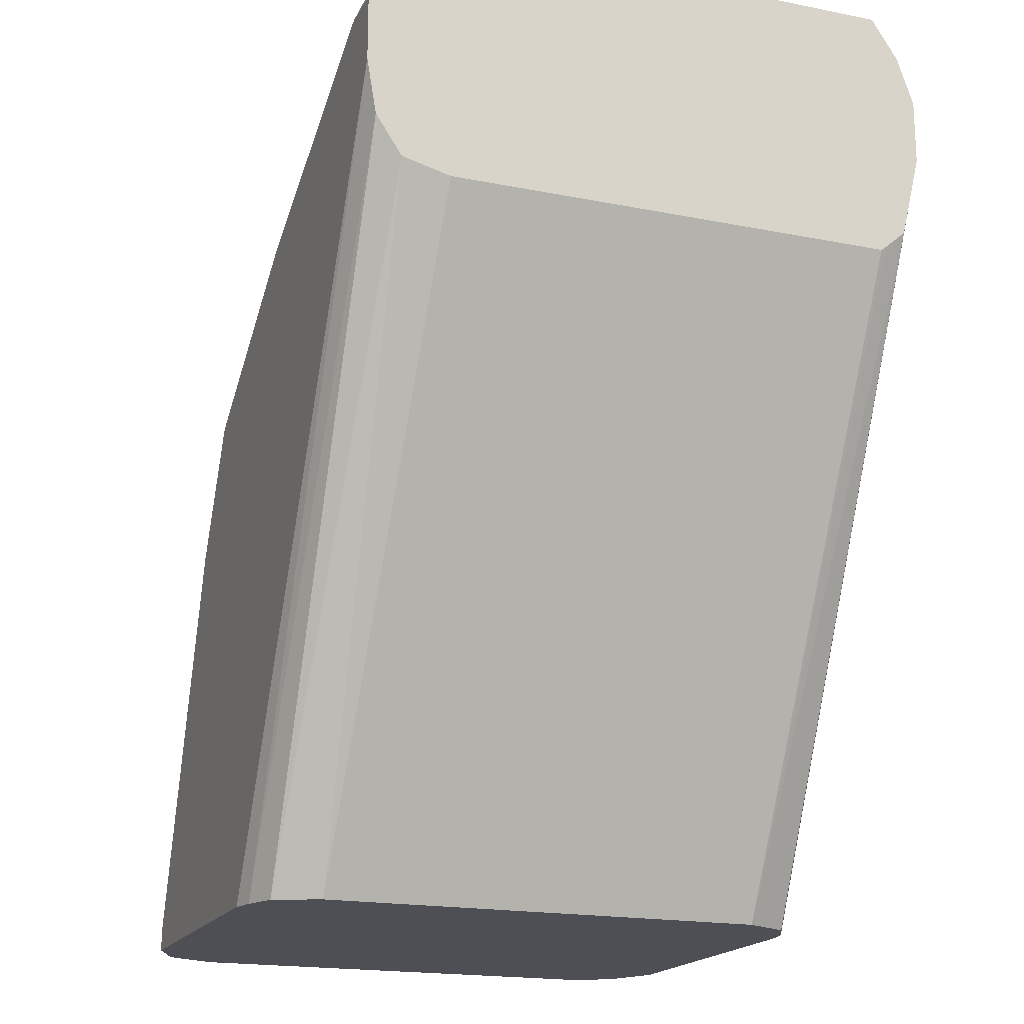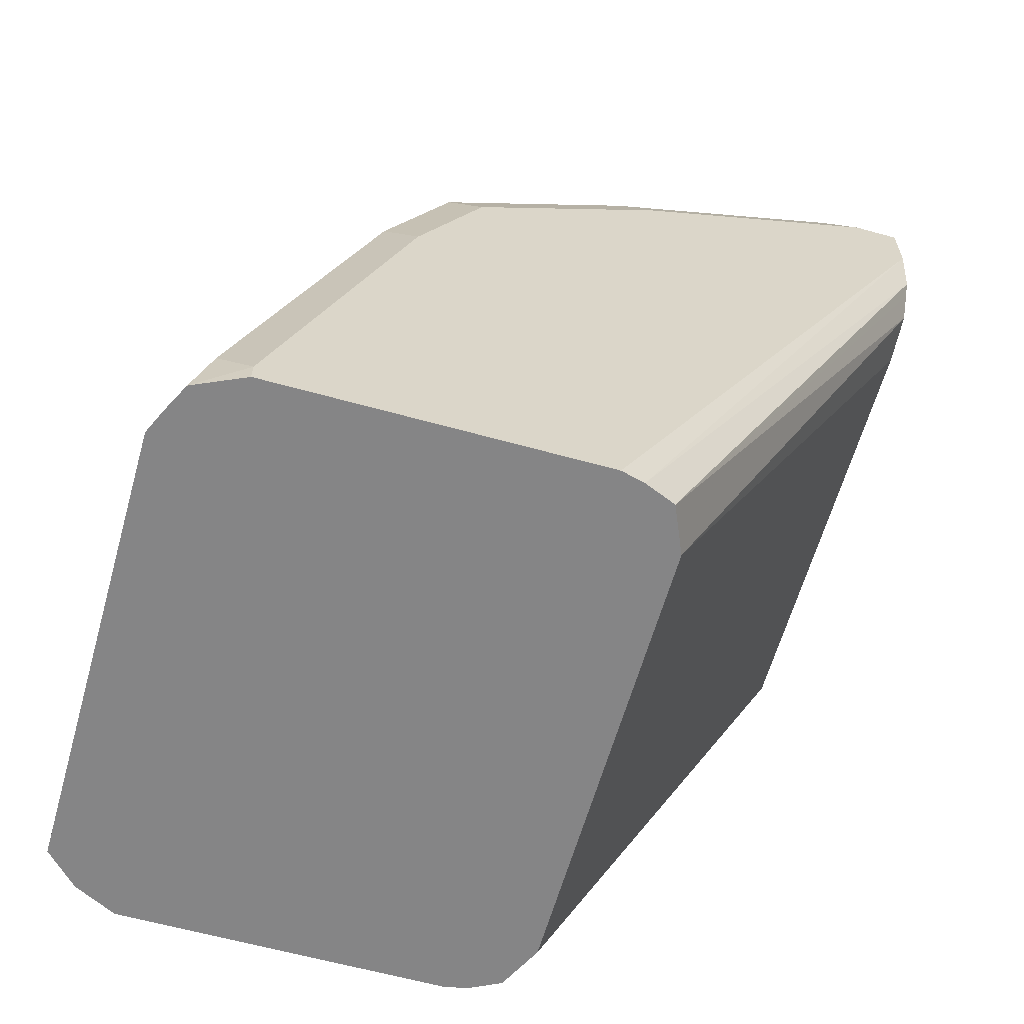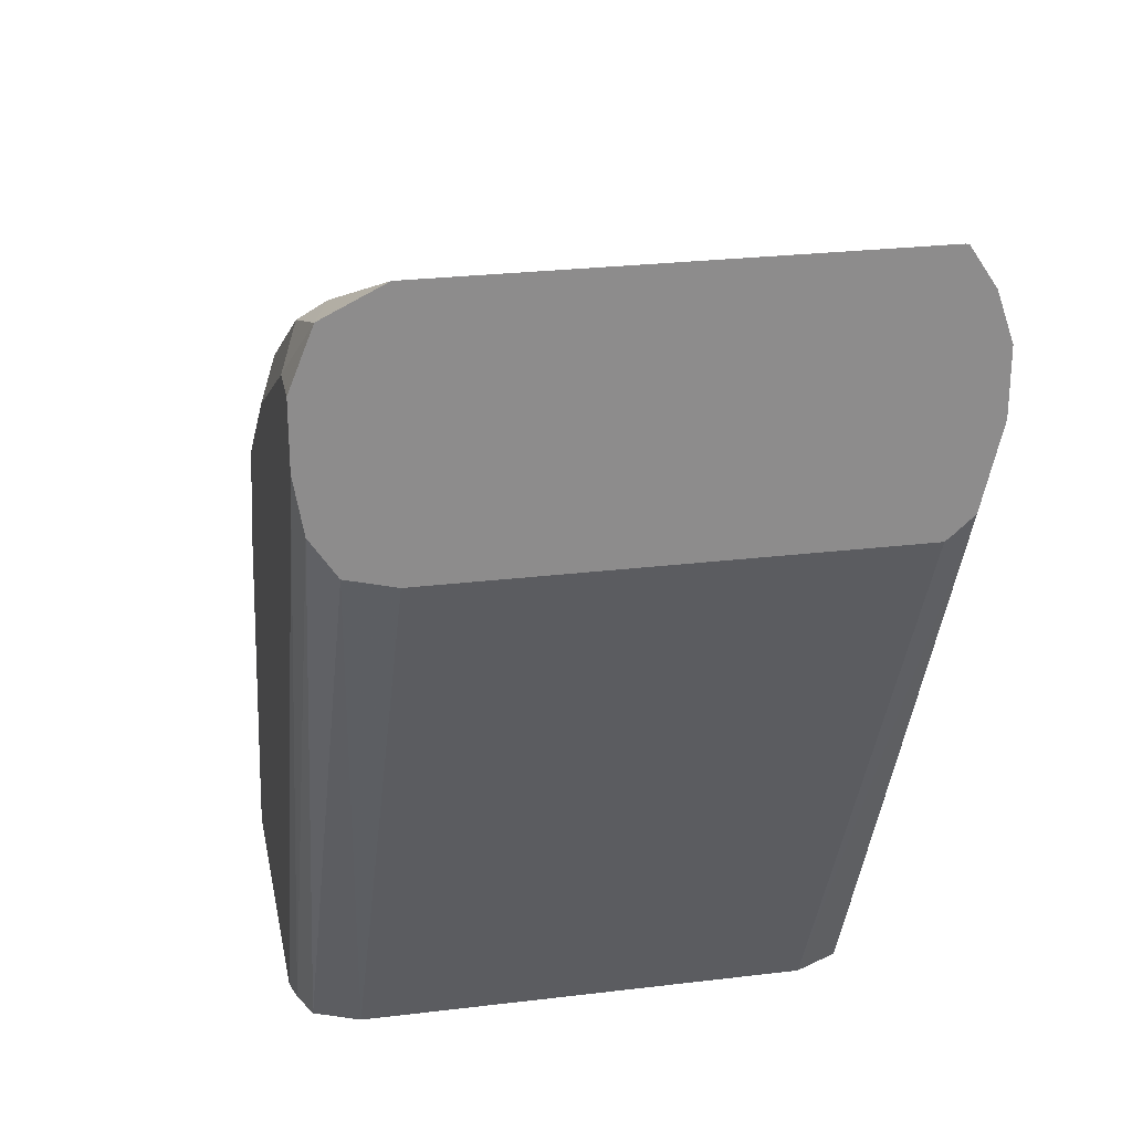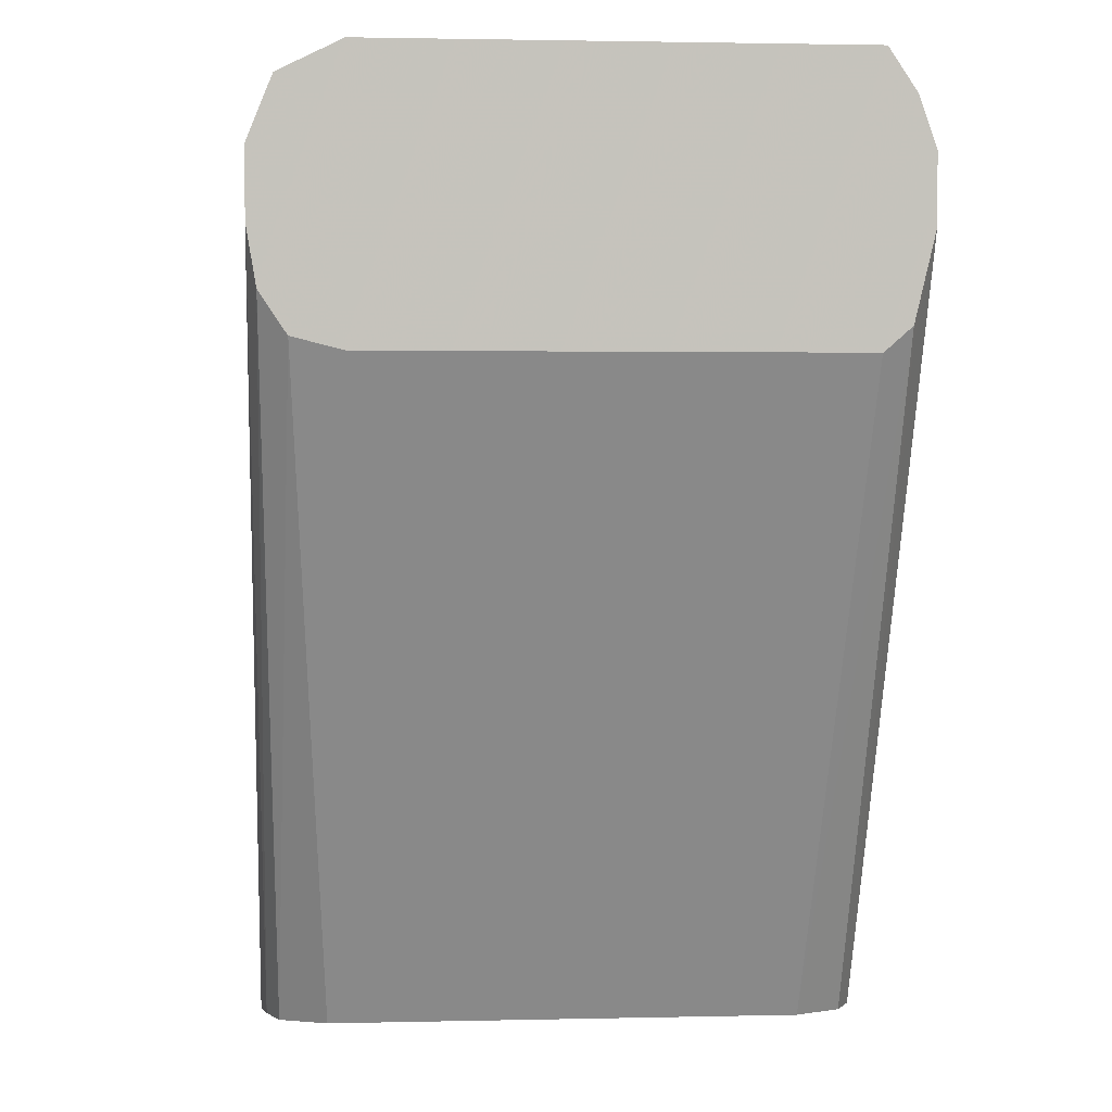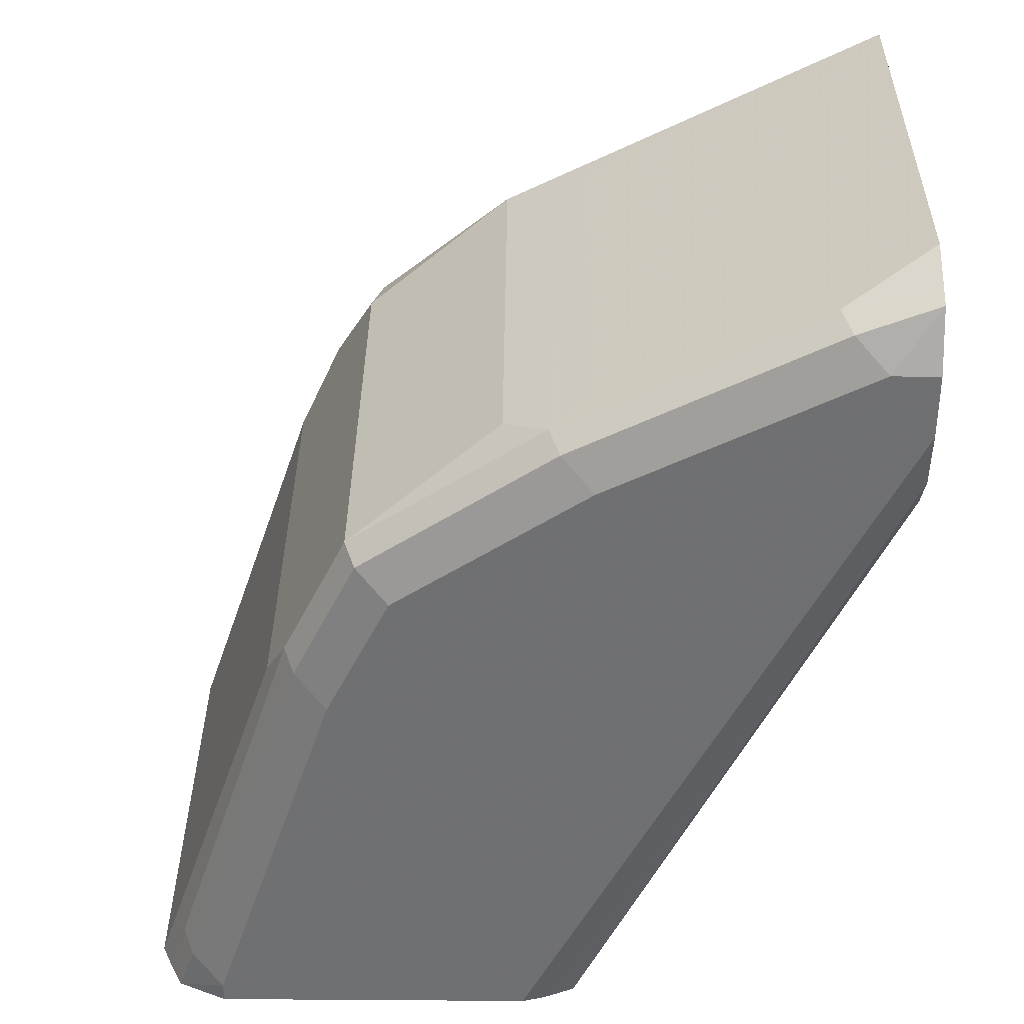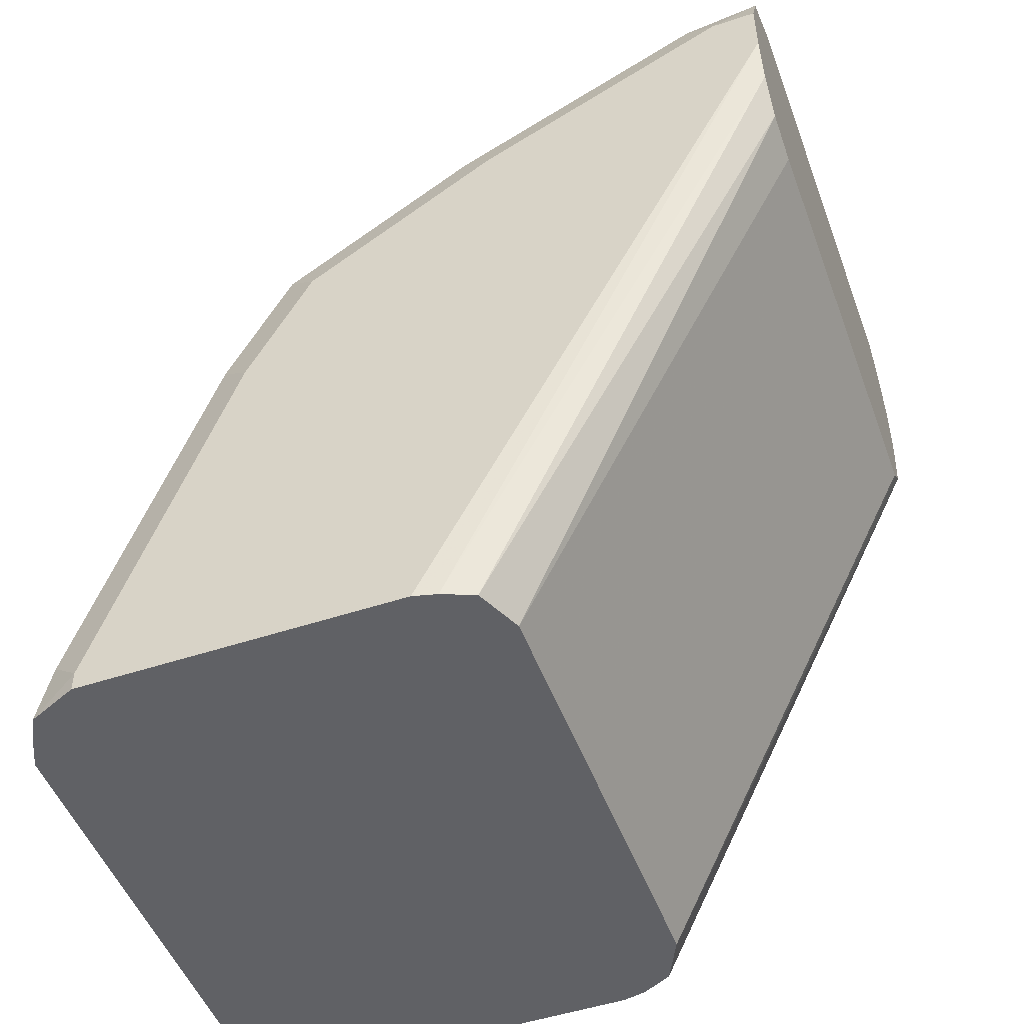
<metadata>
{"format":"obj","ext":"obj","renderer":"f3d","projection":"perspective","resolution":1024,"background":"white","views":[{"elev":-18.4,"azim":69.0,"up":"+Z"},{"elev":-61.9,"azim":-15.8,"up":"+Z"},{"elev":26.0,"azim":79.1,"up":"+Z"},{"elev":1.8,"azim":85.1,"up":"+Z"},{"elev":35.2,"azim":0.5,"up":"+Z"},{"elev":-49.9,"azim":20.1,"up":"+Z"}]}
</metadata>
<code>
v -0.1907 -0.06886 0.08076
v -0.1907 0.06089 0.08076
v -0.1907 -0.08261 0.08421
v -0.2751 -0.07413 -0.09855
v -0.1907 0.06257 0.08213
v -0.2751 0.0556 -0.09855
v -0.1907 -0.0874 0.09138
v -0.2809 -0.08733 -0.09855
v -0.1907 0.06851 0.08739
v -0.2815 0.06845 -0.09855
v -0.1907 -0.09002 0.09533
v -0.2899 -0.091 -0.09855
v -0.1947 0.06951 0.08339
v -0.1907 0.07415 0.1112
v -0.29 0.07268 -0.09855
v -0.1907 -0.09269 0.1112
v -0.2966 -0.09269 -0.09855
v -0.1907 0.07415 0.1297
v -0.2966 0.07415 -0.09855
v -0.1907 -0.09269 0.1297
v -0.3893 -0.09269 -0.09855
v -0.2039 0.07415 0.1297
v -0.1907 0.06938 0.1435
v -0.3893 0.07415 -0.09855
v -0.1907 -0.08594 0.1465
v -0.2039 -0.09269 0.1297
v -0.4036 -0.08625 -0.09855
v -0.3893 -0.09269 -0.09267
v -0.1907 0.06197 0.1547
v -0.2781 0.07415 0.09267
v -0.401 0.06827 -0.09855
v -0.3893 0.07415 -0.09267
v -0.1907 -0.08243 0.1483
v -0.2163 -0.08032 0.1421
v -0.2132 -0.08805 0.139
v -0.2781 -0.09269 0.09267
v -0.4078 -0.07781 -0.09855
v -0.3985 -0.08805 -0.08339
v -0.4016 -0.08032 -0.08032
v -0.3707 -0.09269 -0.03707
v -0.1916 0.06179 0.1545
v -0.1907 0.06089 0.1549
v -0.2873 0.06487 0.102
v -0.3028 0.06179 0.09885
v -0.2657 0.06179 0.1174
v -0.2935 0.07105 0.08957
v -0.3337 0.07415 0.0556
v -0.4016 0.06789 -0.09855
v -0.3831 0.06796 -0.04325
v -0.3646 0.06796 0.01238
v -0.3707 0.07415 -0.03707
v -0.1907 -0.06886 0.1549
v -0.2904 -0.08032 0.105
v -0.2873 -0.08805 0.102
v -0.3337 -0.09269 0.0556
v -0.4108 -0.07121 -0.09855
v -0.38 -0.08805 -0.02779
v -0.3646 -0.08032 0.03089
v -0.3707 -0.07413 0.01856
v -0.3522 -0.09269 0.01856
v -0.2781 0.0556 0.1112
v -0.3028 -0.06796 0.09885
v -0.3429 0.06487 0.06486
v -0.346 0.04942 0.06796
v -0.3584 0.06179 0.04325
v -0.3522 0.07415 0.01856
v -0.4108 0.05854 -0.09855
v -0.2781 -0.07413 0.1112
v -0.346 -0.08032 0.06796
v -0.3429 -0.08805 0.06486
v -0.3615 -0.08805 0.02781
v -0.3707 0.0556 0.01856
f 31 51 32
f 33 52 34
f 34 52 53
f 34 53 54
f 34 54 35
f 36 54 55
f 39 58 59
f 38 57 39
f 39 57 58
f 39 59 56
f 65 67 72
f 40 60 57
f 41 45 42
f 42 45 44
f 37 39 56
f 31 50 51
f 29 43 44
f 31 48 49
f 42 44 61
f 26 54 36
f 27 28 38
f 27 38 39
f 27 39 37
f 28 40 57
f 31 49 50
f 28 57 38
f 29 30 43
f 29 44 45
f 29 45 41
f 30 46 44
f 30 44 43
f 30 47 46
f 29 41 42
f 42 61 68
f 54 69 70
f 44 62 53
f 55 70 71
f 55 71 60
f 56 59 72
f 56 72 67
f 57 60 71
f 57 71 58
f 54 70 55
f 58 71 70
f 58 69 59
f 59 69 64
f 59 64 72
f 63 65 64
f 64 65 72
f 26 35 54
f 58 70 69
f 42 68 52
f 53 69 54
f 52 68 53
f 44 53 68
f 44 68 61
f 44 46 47
f 44 47 63
f 44 63 64
f 44 64 69
f 53 62 69
f 44 69 62
f 47 66 65
f 48 67 50
f 48 50 49
f 50 66 51
f 50 67 65
f 50 65 66
f 47 65 63
f 25 35 26
f 9 13 14
f 25 33 34
f 4 31 24
f 4 48 31
f 4 67 48
f 4 56 67
f 4 37 56
f 4 27 37
f 4 21 27
f 4 17 21
f 4 12 17
f 4 8 12
f 3 8 4
f 3 7 8
f 2 6 5
f 1 6 2
f 1 4 6
f 1 3 4
f 1 7 3
f 25 34 35
f 1 2 5
f 1 5 9
f 1 9 14
f 1 14 18
f 1 18 23
f 4 24 19
f 1 23 29
f 1 42 52
f 1 33 25
f 1 25 20
f 1 20 16
f 1 16 11
f 1 11 7
f 1 29 42
f 4 19 15
f 1 52 33
f 4 10 6
f 16 20 26
f 16 26 36
f 16 36 55
f 16 55 60
f 16 60 40
f 16 40 28
f 14 22 18
f 16 28 21
f 20 25 26
f 21 28 27
f 22 29 23
f 22 30 29
f 4 15 10
f 24 31 32
f 16 21 17
f 14 30 22
f 18 22 23
f 14 66 47
f 6 10 9
f 14 47 30
f 5 6 9
f 7 11 8
f 8 11 12
f 9 15 13
f 11 16 12
f 9 10 15
f 13 15 14
f 14 51 66
f 14 15 19
f 14 19 24
f 14 32 51
f 12 16 17
f 14 24 32

</code>
